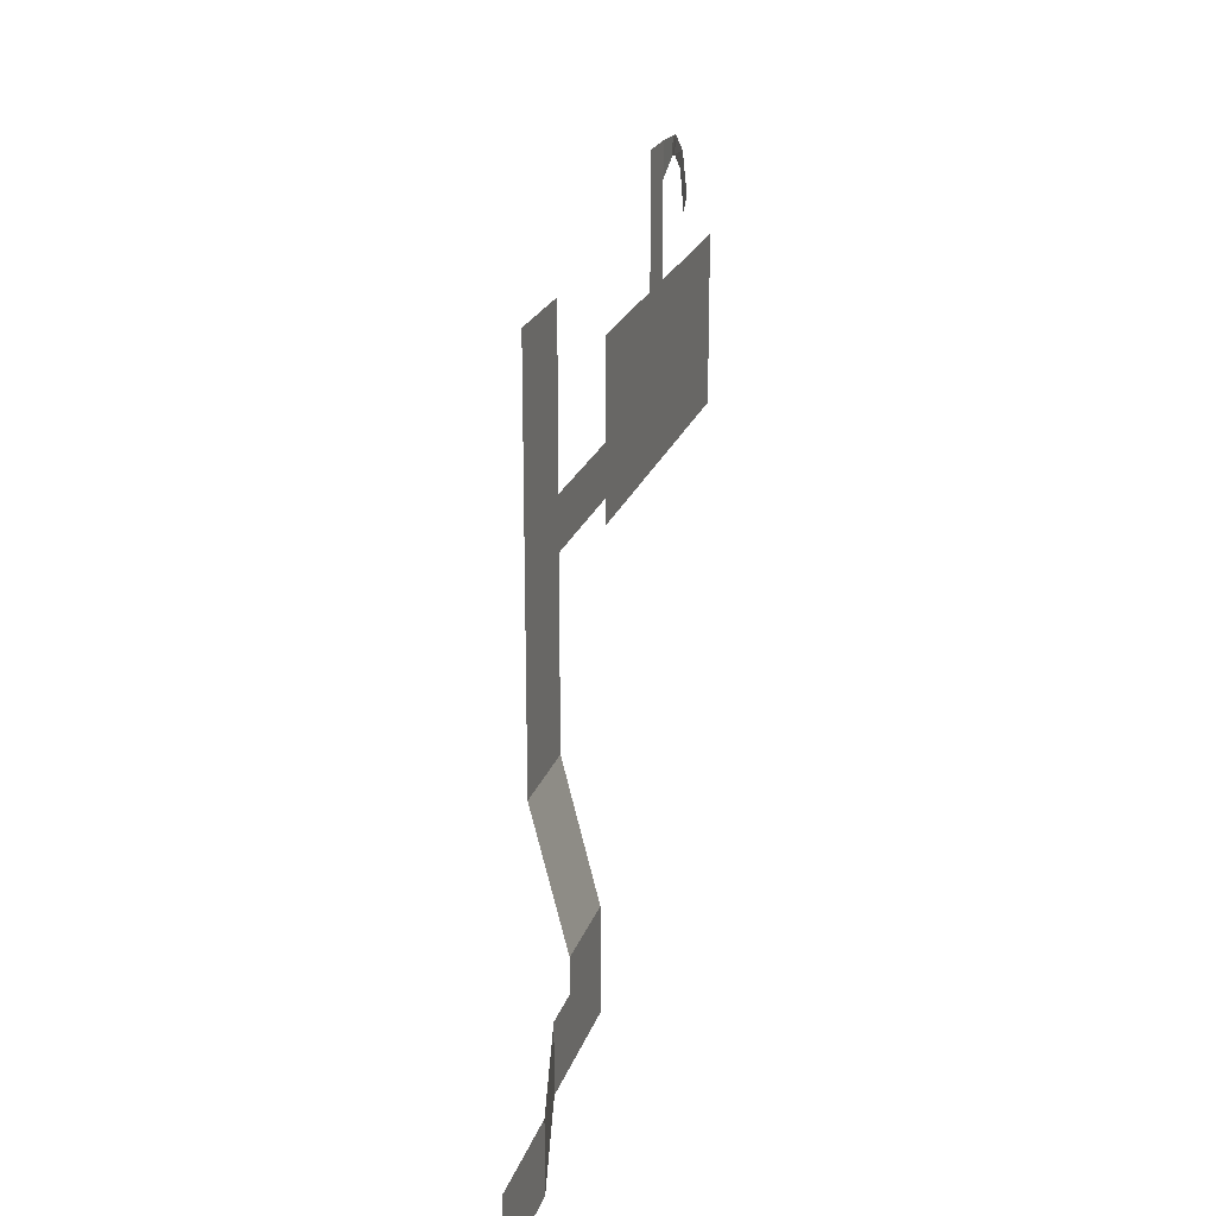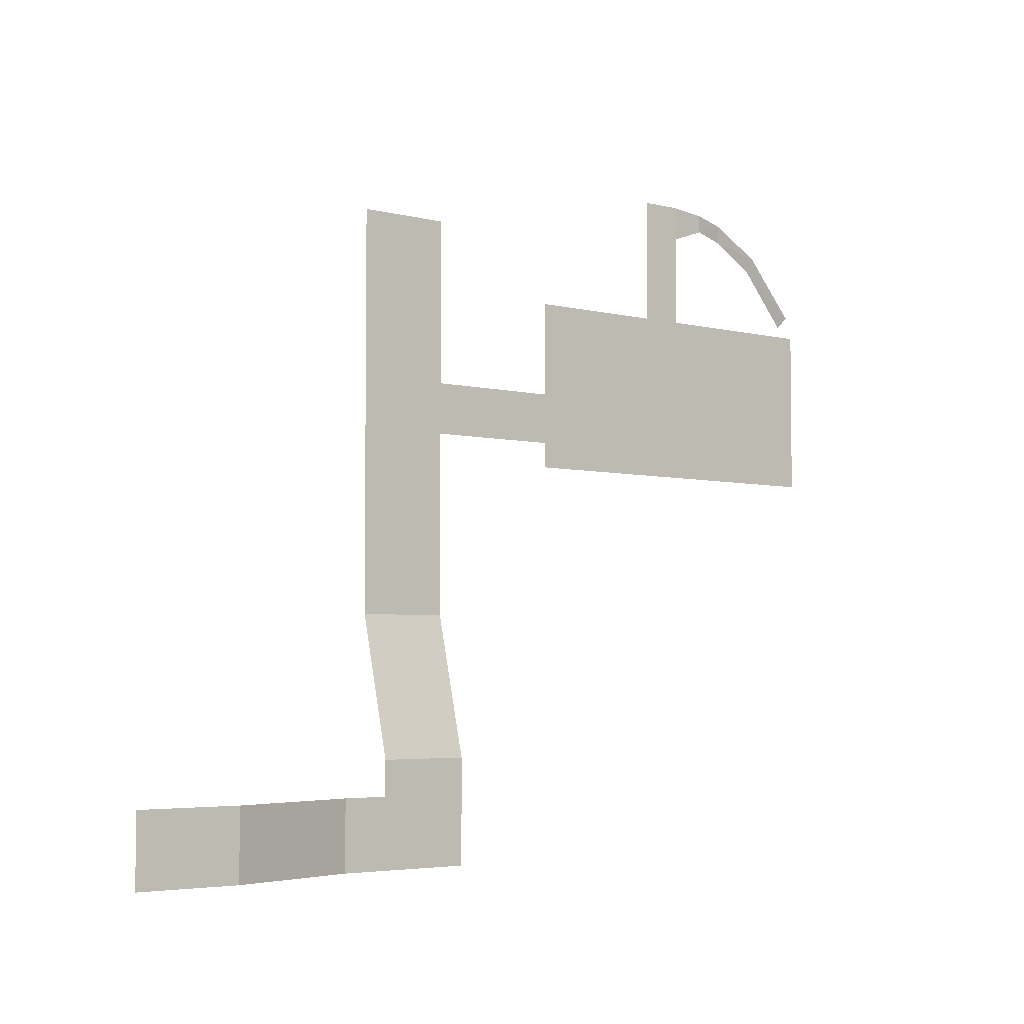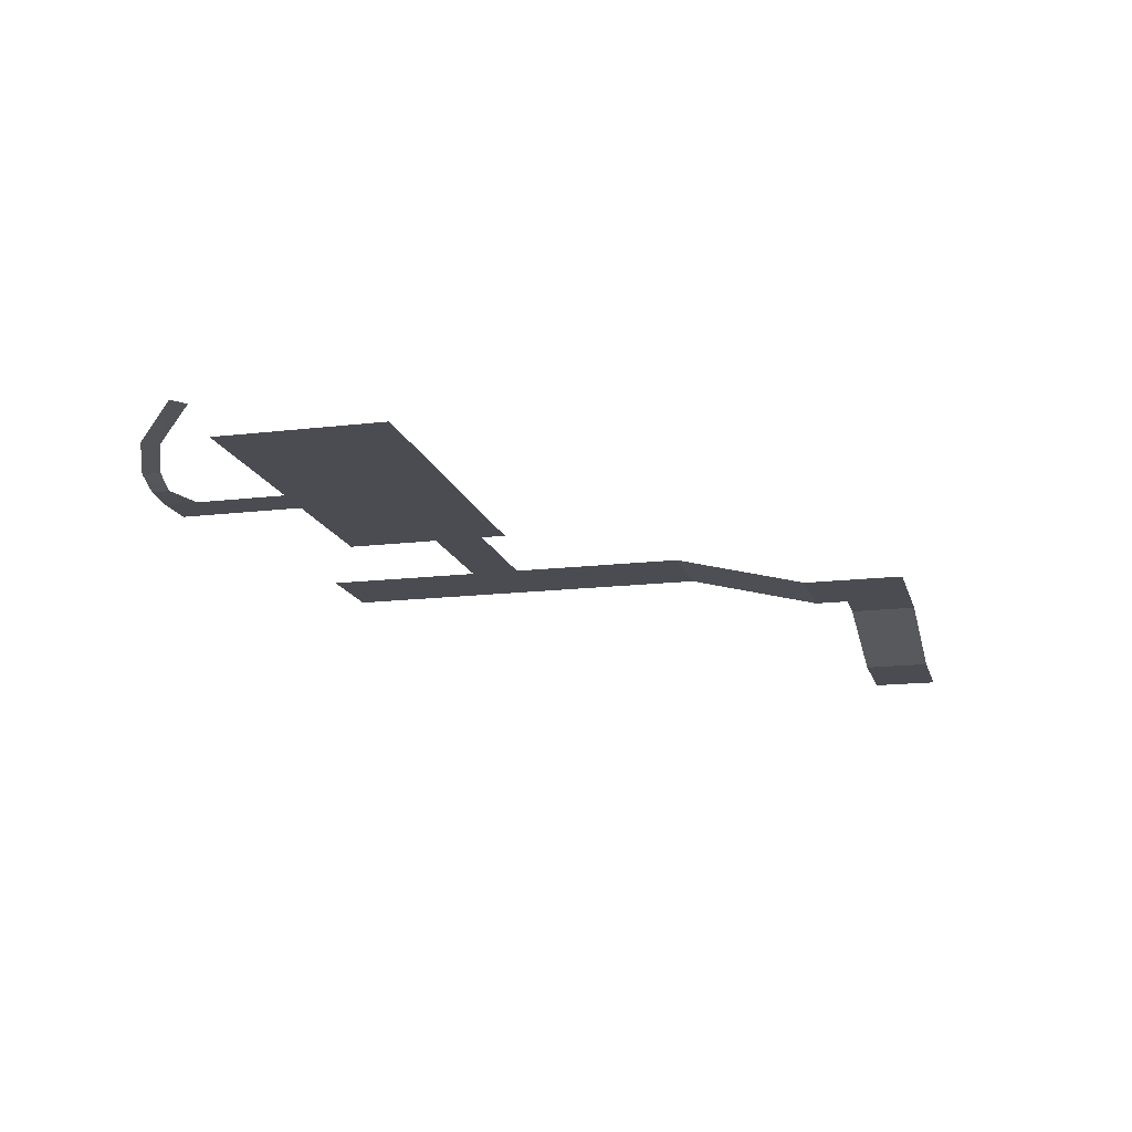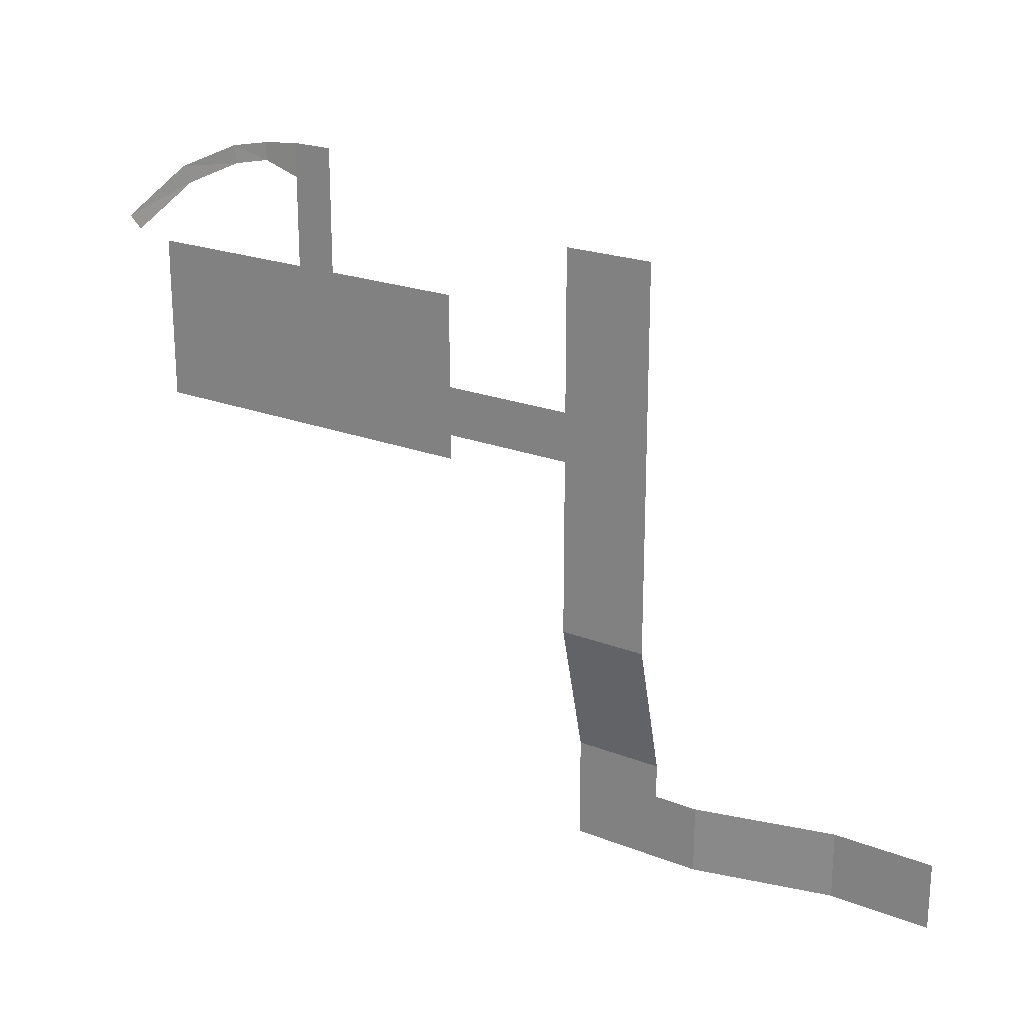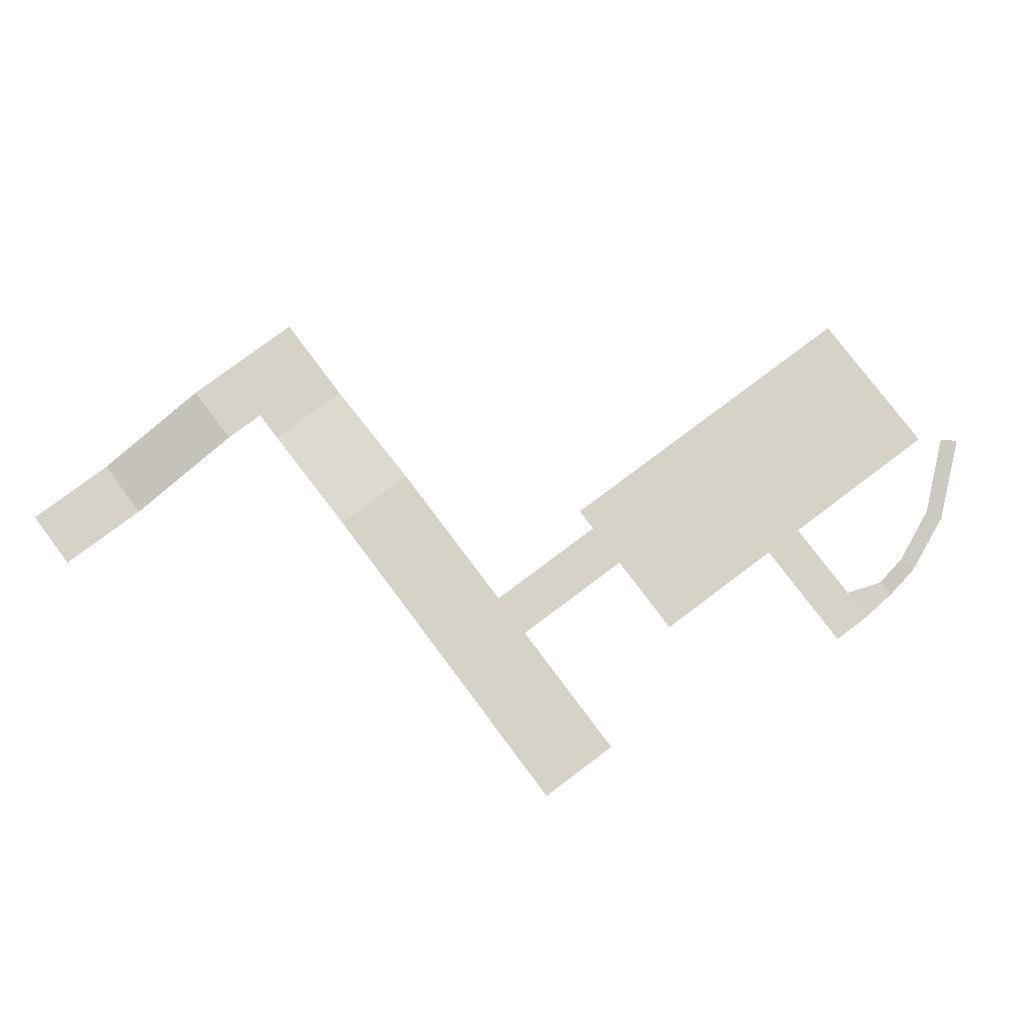
<metadata>
{"format":"obj","ext":"obj","renderer":"f3d","projection":"perspective","resolution":1024,"background":"white","views":[{"elev":21.8,"azim":-74.2,"up":"+Z"},{"elev":-4.3,"azim":-39.9,"up":"+Z"},{"elev":-15.4,"azim":104.3,"up":"+Y"},{"elev":21.5,"azim":-145.2,"up":"+Z"},{"elev":78.2,"azim":-36.9,"up":"+Y"}]}
</metadata>
<code>
o navmesh
v -3.664 -5.154 0
v -4.28 -5.154 0
v -6.935 -5.654 -5.971
v -7.935 -5.904 -5.971
v -8.935 -6.154 -5.971
v -9.935 -6.154 -5.971
v 1.896 -5.154 1.729
v 0.3959 -5.154 -0.7288
v 0.3959 -5.154 0
v 0.3959 -5.154 0.7288
v -0.8522 -5.154 0
v -0.8522 -5.154 -0.7288
v -0.8522 -5.154 0.7288
v -2.258 -5.154 -0.7288
v -2.258 -5.154 0
v -2.258 -5.154 0.7288
v 1.396 -5.154 -0.7288
v 1.396 -5.154 0
v 1.396 -5.154 0.7288
v 2.396 -5.154 -0.7288
v 2.396 -5.154 0
v 2.396 -5.154 0.7288
v -1.555 -5.154 1.729
v -2.961 -5.154 1.729
v -2.961 -5.154 1.229
v -4.28 -5.154 -0.3644
v -3.664 -5.154 -0.3644
v 0.3959 -5.154 -0.3644
v -0.8522 -5.154 -0.3644
v -2.258 -5.154 -0.3644
v 1.396 -5.154 -0.3644
v 2.396 -5.154 -0.3644
v -3.664 -5.154 0.3644
v -4.28 -5.154 0.3644
v 0.3959 -5.154 0.3644
v -0.8522 -5.154 0.3644
v -2.258 -5.154 0.3644
v 1.396 -5.154 0.3644
v 2.396 -5.154 0.3644
v 1.896 -5.154 0
v 1.896 -5.154 -0.7288
v 1.896 -5.154 0.7288
v 1.896 -5.154 -0.3644
v 1.896 -5.154 0.3644
v 0.8959 -5.154 0
v 0.8959 -5.154 -0.7288
v 0.8959 -5.154 0.7288
v 0.8959 -5.154 -0.3644
v 0.8959 -5.154 0.3644
v -0.2281 -5.154 0
v -0.2281 -5.154 0.7288
v -0.2281 -5.154 -0.7288
v -1.555 -5.154 1.229
v -0.2281 -5.154 -0.3644
v -0.2281 -5.154 0.3644
v -1.555 -5.154 0
v -1.555 -5.154 0.7288
v -1.555 -5.154 -0.7288
v -1.555 -5.154 -0.3644
v -1.555 -5.154 0.3644
v -2.961 -5.154 -0.7288
v -2.961 -5.154 0
v -2.961 -5.154 0.7288
v -2.961 -5.154 -0.3644
v -2.961 -5.154 0.3644
v -5.608 -5.154 0.7288
v -5.608 -5.154 -0.7288
v -5.608 -5.154 0
v -5.608 -5.154 -2.971
v -5.608 -5.404 -3.971
v -5.608 -5.654 -4.971
v -5.608 -5.654 -5.971
v -5.608 -5.154 -0.3644
v -5.608 -5.154 0.3644
v -5.608 -5.154 2.055
v -5.608 -5.154 1.392
v -5.608 -5.154 2.719
v -5.608 -5.154 -1.85
v -5.608 -5.154 -1.289
v -5.608 -5.154 -2.411
v -5.608 -5.279 -3.471
v -4.944 -5.154 0
v -4.944 -5.154 0.7288
v -4.944 -5.154 -0.7288
v -4.944 -5.154 -2.971
v -4.944 -5.404 -3.971
v -4.944 -5.654 -4.971
v -4.944 -5.654 -5.971
v -4.944 -5.154 -0.3644
v -4.944 -5.154 0.3644
v -4.944 -5.154 2.055
v -4.944 -5.154 1.392
v -4.944 -5.154 2.719
v -4.944 -5.154 -1.85
v -4.944 -5.154 -1.289
v -4.944 -5.154 -2.411
v -4.944 -5.279 -3.471
v -6.271 -5.154 0.7288
v -6.271 -5.154 -0.7288
v -6.271 -5.154 -2.971
v -6.271 -5.404 -3.971
v -6.271 -5.654 -4.971
v -6.271 -5.654 -5.971
v -6.271 -5.154 -0.3644
v -6.271 -5.154 0.3644
v -6.271 -5.154 0
v -6.271 -5.154 2.055
v -6.271 -5.154 1.392
v -6.271 -5.154 2.719
v -6.271 -5.154 -1.85
v -6.271 -5.154 -1.289
v -6.271 -5.154 -2.411
v -6.271 -5.279 -3.471
v -5.608 -5.529 -4.471
v -4.944 -5.529 -4.471
v -6.271 -5.529 -4.471
v -6.935 -5.654 -5.471
v -7.935 -5.904 -5.471
v -8.935 -6.154 -5.471
v -9.935 -6.154 -5.471
v 0.8959 -5.154 1.729
v -5.608 -5.654 -5.471
v -4.944 -5.654 -5.471
v -6.271 -5.654 -5.471
v -6.935 -5.654 -6.471
v -7.935 -5.904 -6.471
v -8.935 -6.154 -6.471
v -9.935 -6.154 -6.471
v -0.2281 -5.154 1.729
v -5.608 -5.654 -6.471
v -4.944 -5.654 -6.471
v -6.271 -5.654 -6.471
v -7.435 -5.779 -5.971
v -7.435 -5.779 -5.471
v -7.435 -5.779 -6.471
v -8.435 -6.029 -5.971
v -8.435 -6.029 -5.471
v -8.435 -6.029 -6.471
v -9.435 -6.154 -5.971
v -9.435 -6.154 -5.471
v -9.435 -6.154 -6.471
v -10.43 -6.154 -5.971
v -10.43 -6.154 -5.471
v -10.43 -6.154 -6.471
v -0.2281 -5.154 1.229
v 0.8959 -5.154 1.229
v 1.896 -5.154 1.229
v 2.396 -5.154 1.229
v 1.396 -5.154 1.229
v -2.258 -5.154 1.229
v -0.8522 -5.154 1.229
v 0.3959 -5.154 1.229
v 2.396 -5.154 1.729
v 1.396 -5.154 1.729
v -2.258 -5.154 1.729
v -0.8522 -5.154 1.729
v 0.3959 -5.154 1.729
v -0.2281 -5.154 2.229
v -0.8522 -5.154 2.229
v -0.2281 -5.154 2.729
v -0.8522 -5.154 2.729
v -0.2281 -5.154 3.062
v -0.8522 -5.154 3.062
v -0.2281 -5.154 3.562
v -0.8522 -5.154 3.562
v 0.3166 -5.136 3.247
v 0.3166 -5.136 3.512
v 0.8109 -5.039 3.156
v 0.8532 -5.039 3.417
v 1.637 -4.907 2.783
v 1.761 -4.907 3.016
v 2.549 -4.727 1.983
v 2.745 -4.727 2.16
f 57 36 60
f 5 137 136
f 6 140 139
f 9 54 50
f 152 47 10
f 11 59 56
f 65 16 37
f 16 60 37
f 15 64 62
f 154 147 149
f 18 48 45
f 49 19 38
f 21 43 40
f 44 22 39
f 32 41 43
f 40 39 21
f 31 46 48
f 30 61 64
f 29 58 59
f 28 52 54
f 26 1 27
f 43 17 31
f 45 38 18
f 62 37 15
f 56 36 11
f 50 35 9
f 18 44 40
f 38 42 44
f 40 31 18
f 9 49 45
f 48 8 28
f 35 47 49
f 45 28 9
f 11 55 50
f 54 12 29
f 36 51 55
f 50 29 11
f 156 145 151
f 15 60 56
f 59 14 30
f 1 65 62
f 56 30 15
f 62 27 1
f 34 82 90
f 72 124 122
f 90 68 74
f 68 104 106
f 71 116 114
f 70 113 81
f 67 89 84
f 55 10 35
f 75 92 76
f 99 79 111
f 76 83 66
f 77 91 75
f 81 100 69
f 110 80 112
f 78 96 80
f 2 89 82
f 97 69 85
f 88 122 123
f 80 85 69
f 79 94 78
f 66 105 98
f 33 2 34
f 74 106 105
f 87 114 115
f 86 81 97
f 109 75 107
f 67 95 79
f 108 66 98
f 107 76 108
f 103 117 124
f 115 70 86
f 82 73 68
f 83 74 66
f 73 99 104
f 112 69 100
f 114 101 70
f 123 71 87
f 122 102 71
f 132 3 103
f 131 72 88
f 130 103 72
f 128 139 141
f 127 136 138
f 145 10 51
f 126 133 135
f 135 3 125
f 133 117 3
f 138 4 126
f 136 118 4
f 141 5 127
f 139 119 5
f 144 6 128
f 142 120 6
f 129 152 145
f 146 19 47
f 150 57 16
f 149 42 19
f 155 53 150
f 24 150 25
f 25 16 63
f 7 148 147
f 53 13 57
f 151 51 13
f 157 146 152
f 147 22 42
f 23 151 53
f 121 149 146
f 111 78 110
f 4 134 133
f 156 158 129
f 159 160 158
f 161 162 160
f 163 164 162
f 164 166 162
f 166 169 168
f 168 171 170
f 170 173 172
f 57 13 36
f 5 119 137
f 6 120 140
f 9 28 54
f 152 146 47
f 11 29 59
f 65 63 16
f 16 57 60
f 15 30 64
f 154 7 147
f 18 31 48
f 49 47 19
f 21 32 43
f 44 42 22
f 32 20 41
f 40 44 39
f 31 17 46
f 30 14 61
f 29 12 58
f 28 8 52
f 26 2 1
f 43 41 17
f 45 49 38
f 62 65 37
f 56 60 36
f 50 55 35
f 18 38 44
f 38 19 42
f 40 43 31
f 9 35 49
f 48 46 8
f 35 10 47
f 45 48 28
f 11 36 55
f 54 52 12
f 36 13 51
f 50 54 29
f 156 129 145
f 15 37 60
f 59 58 14
f 1 33 65
f 56 59 30
f 62 64 27
f 34 2 82
f 72 103 124
f 90 82 68
f 68 73 104
f 71 102 116
f 70 101 113
f 67 73 89
f 55 51 10
f 75 91 92
f 99 67 79
f 76 92 83
f 77 93 91
f 81 113 100
f 110 78 80
f 78 94 96
f 2 26 89
f 97 81 69
f 88 72 122
f 80 96 85
f 79 95 94
f 66 74 105
f 33 1 2
f 74 68 106
f 87 71 114
f 86 70 81
f 109 77 75
f 67 84 95
f 108 76 66
f 107 75 76
f 103 3 117
f 115 114 70
f 82 89 73
f 83 90 74
f 73 67 99
f 112 80 69
f 114 116 101
f 123 122 71
f 122 124 102
f 132 125 3
f 131 130 72
f 130 132 103
f 128 6 139
f 127 5 136
f 145 152 10
f 126 4 133
f 135 133 3
f 133 134 117
f 138 136 4
f 136 137 118
f 141 139 5
f 139 140 119
f 144 142 6
f 142 143 120
f 129 157 152
f 146 149 19
f 150 53 57
f 149 147 42
f 155 23 53
f 24 155 150
f 25 150 16
f 7 153 148
f 53 151 13
f 151 145 51
f 157 121 146
f 147 148 22
f 23 156 151
f 121 154 149
f 111 79 78
f 4 118 134
f 156 159 158
f 159 161 160
f 161 163 162
f 163 165 164
f 164 167 166
f 166 167 169
f 168 169 171
f 170 171 173

</code>
